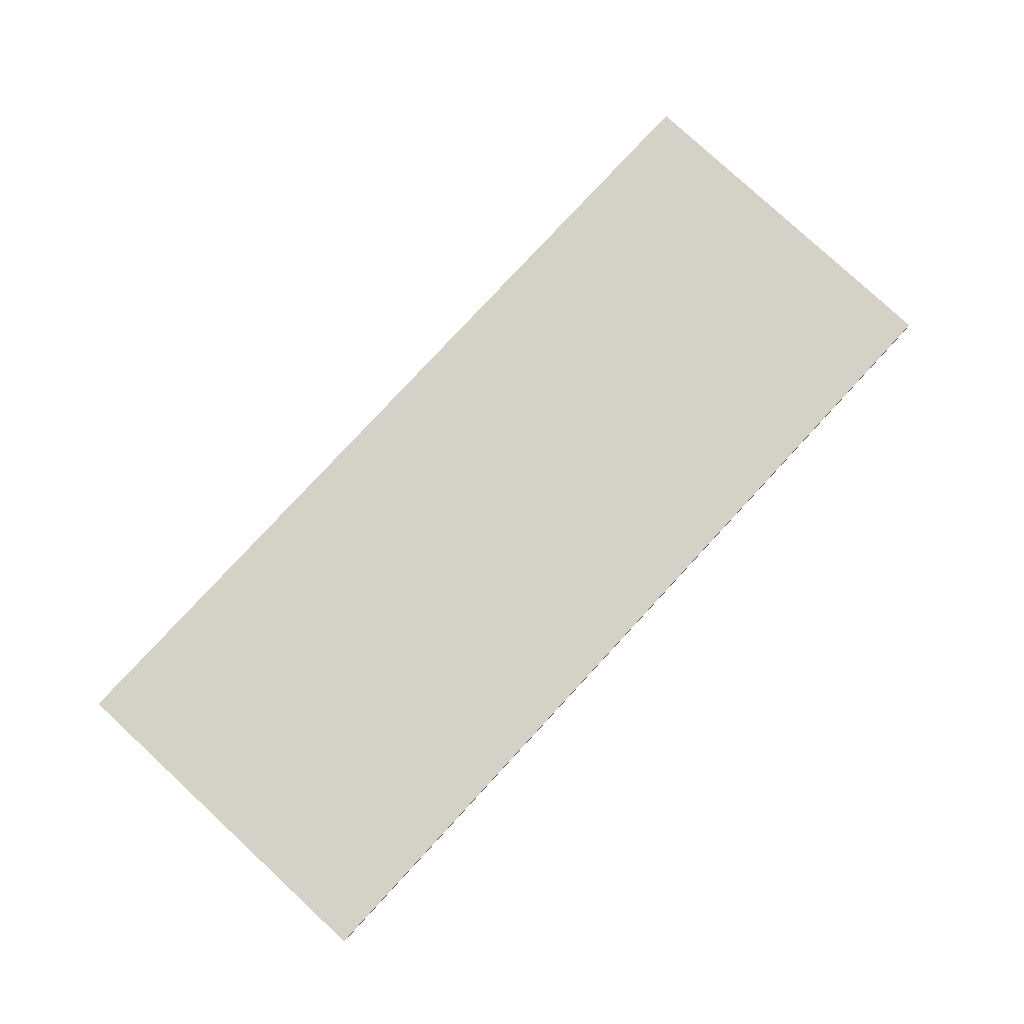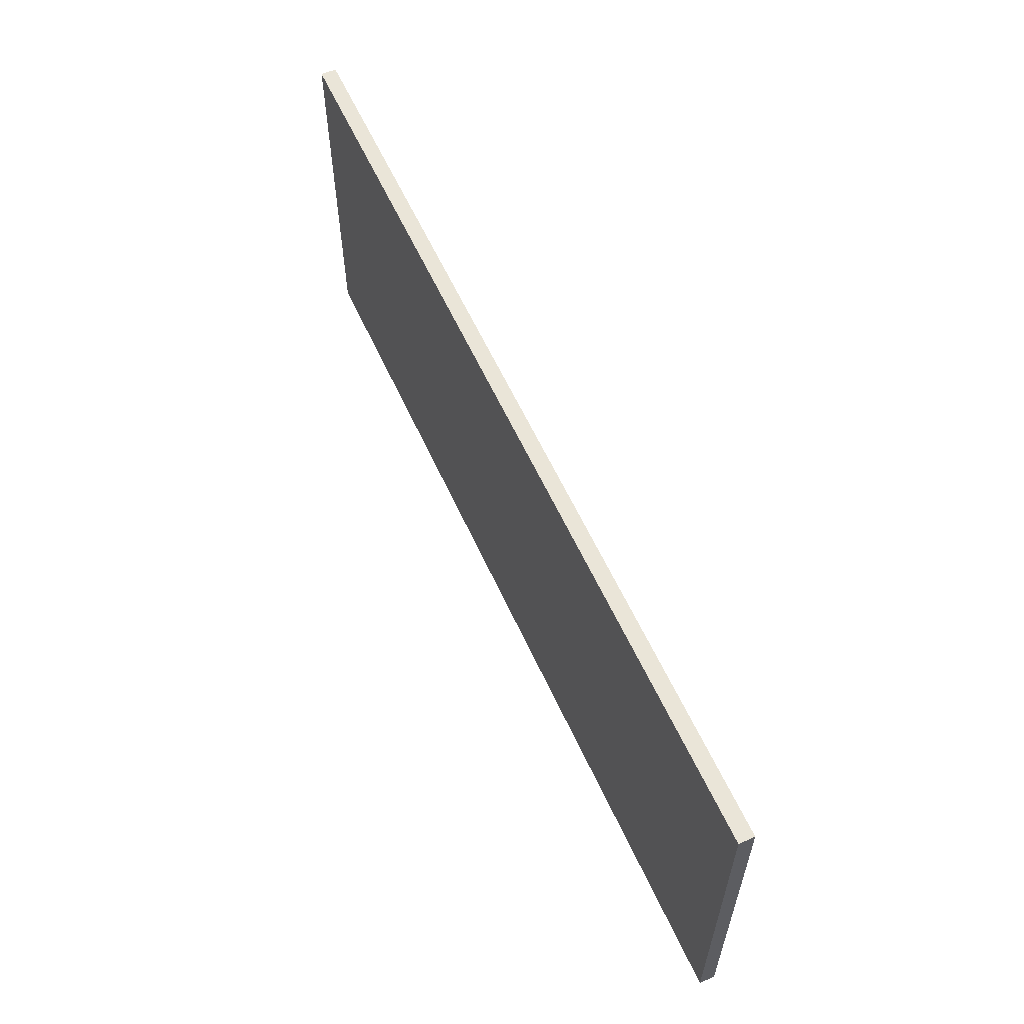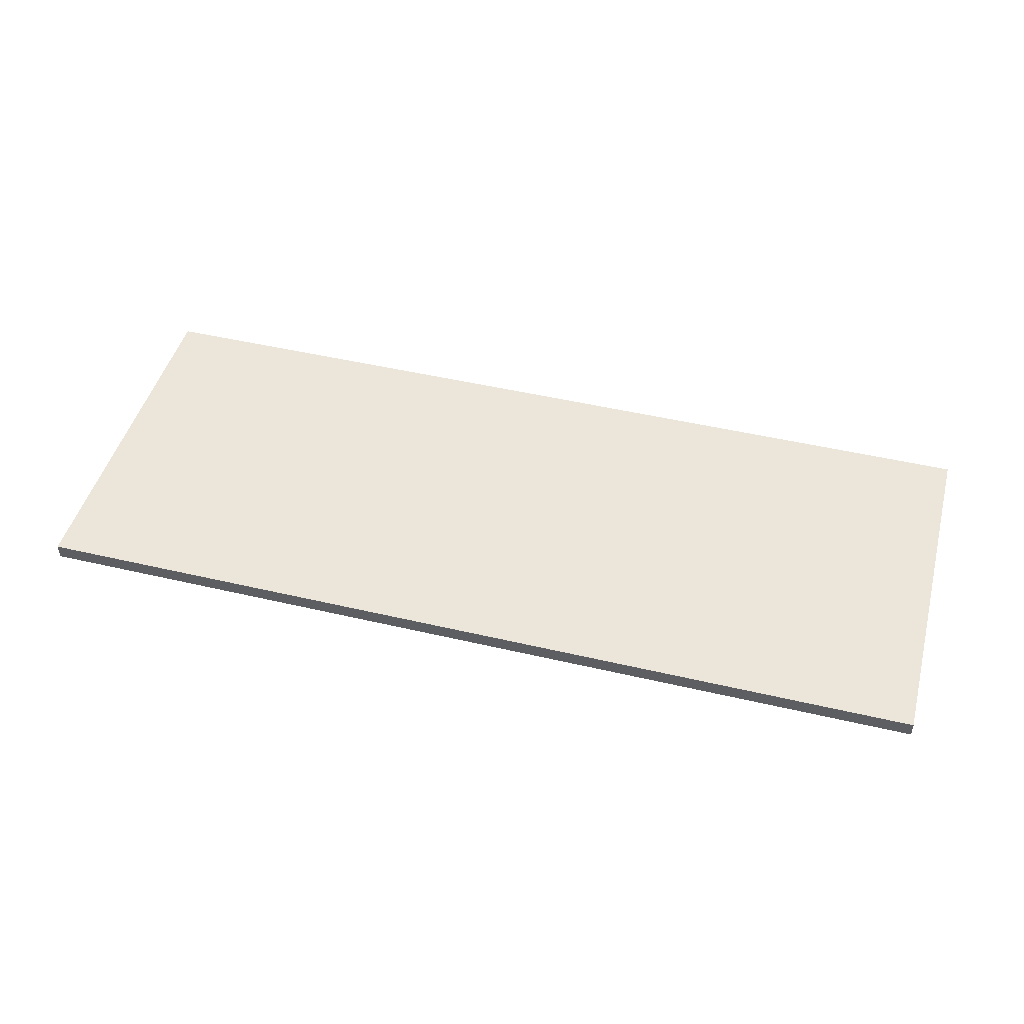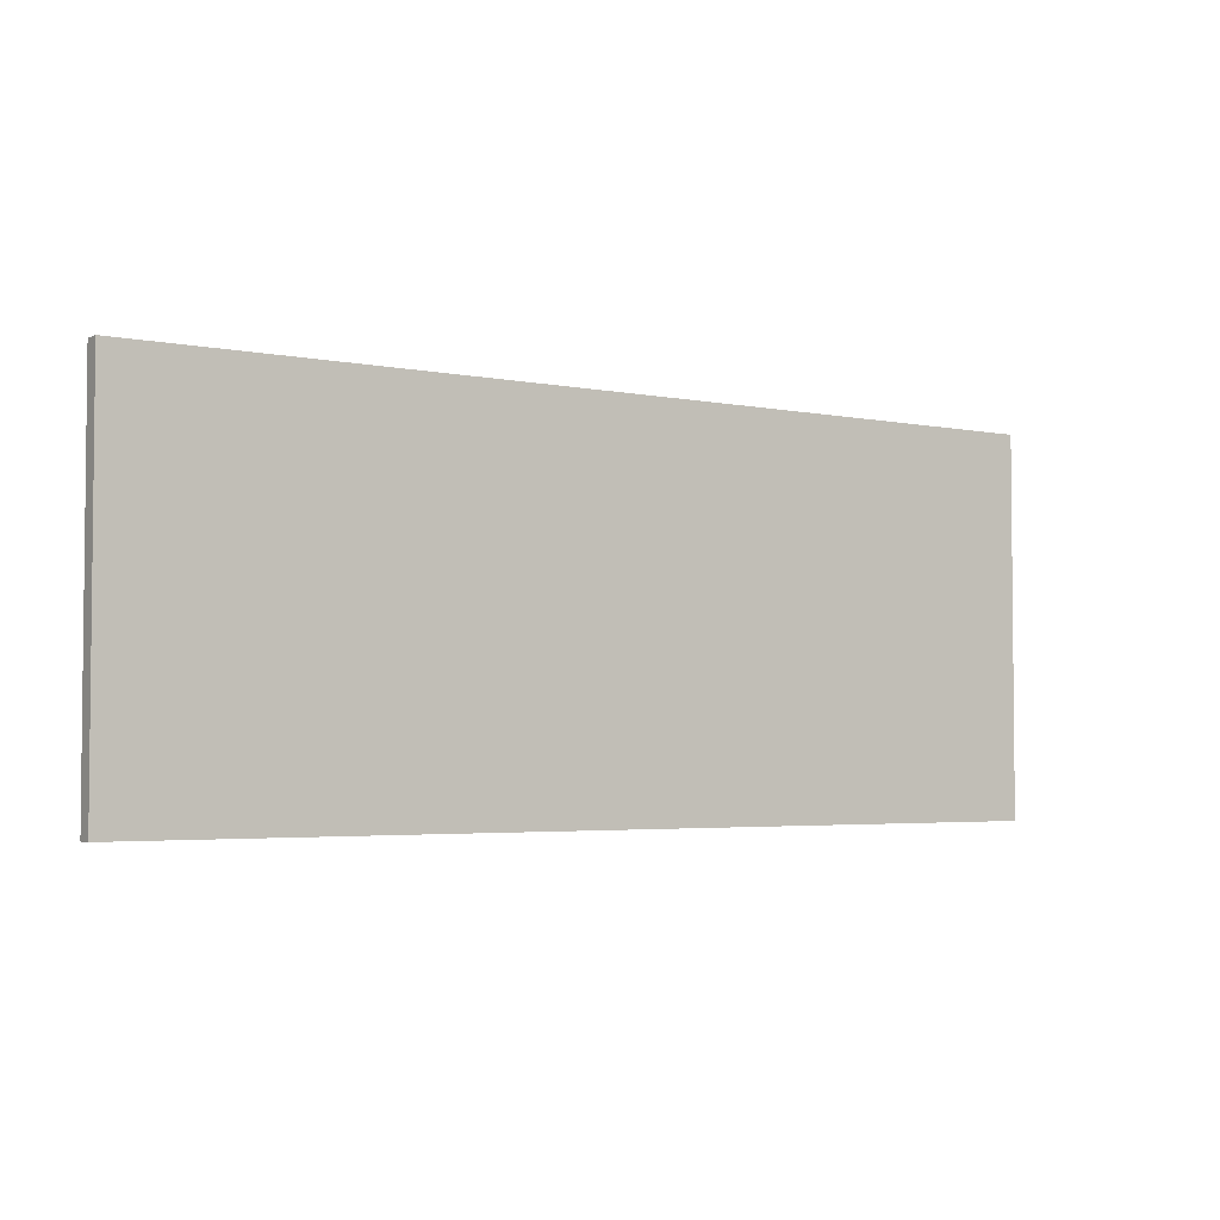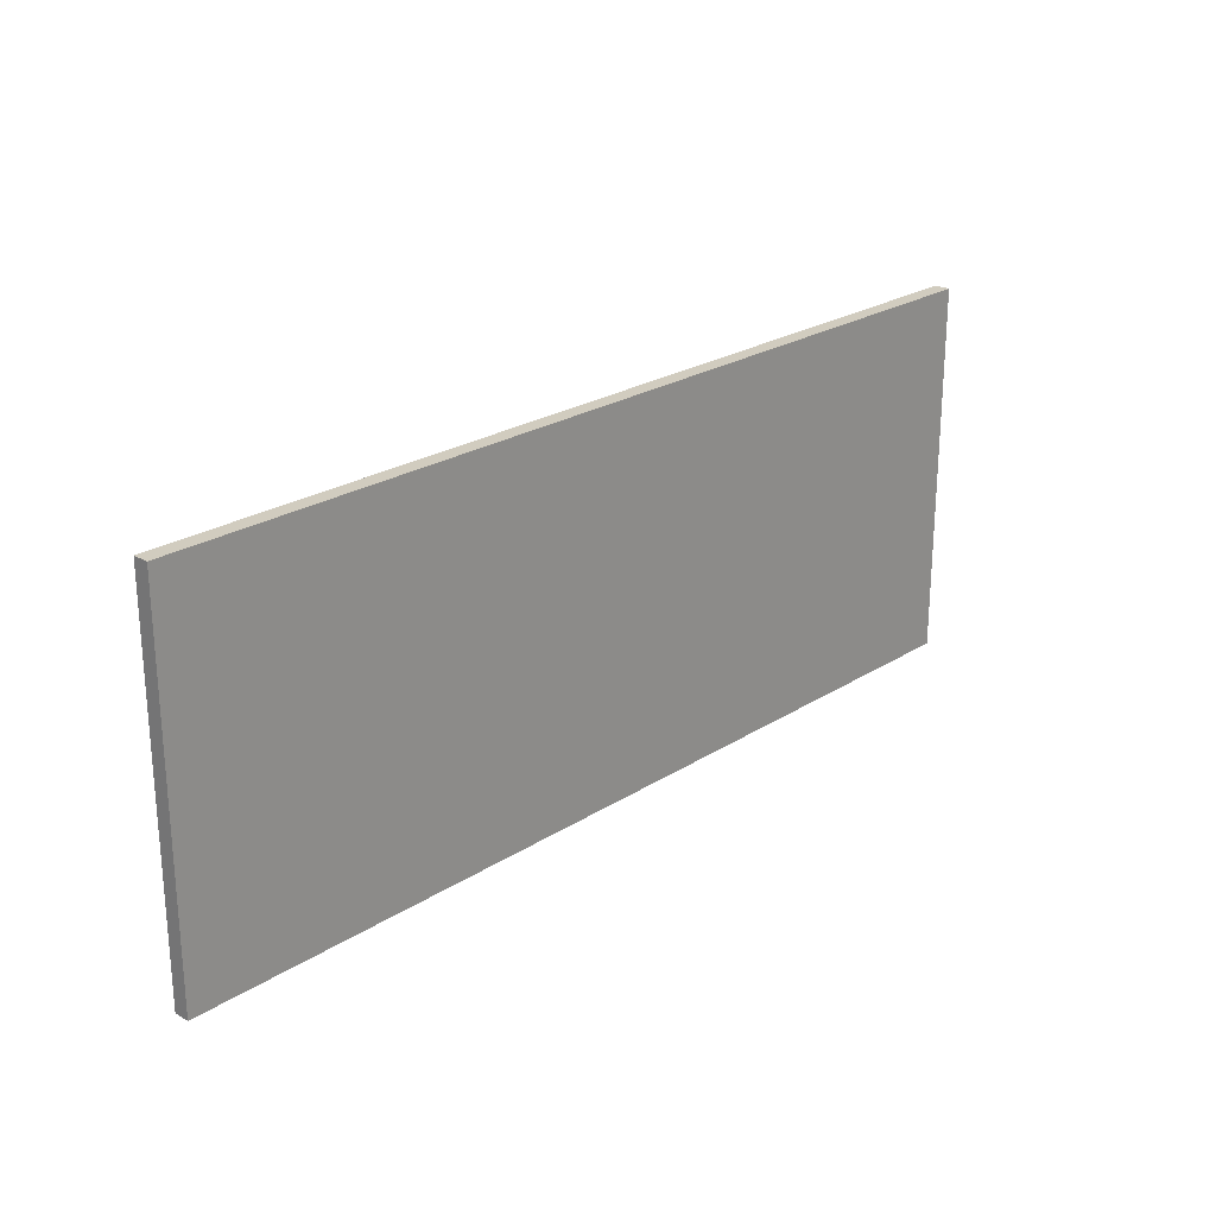
<metadata>
{"format":"obj","ext":"obj","renderer":"f3d","projection":"perspective","resolution":1024,"background":"white","views":[{"elev":79.7,"azim":132.8,"up":"+Y"},{"elev":59.0,"azim":65.7,"up":"+Z"},{"elev":46.7,"azim":15.0,"up":"+Y"},{"elev":-3.6,"azim":145.5,"up":"+Z"},{"elev":23.8,"azim":133.4,"up":"+Z"}]}
</metadata>
<code>
g water
v -30 0 15
v -30 0 -9
v -30 1 15
v -30 1 -9
v 30 0 15
v 30 0 -9
v 30 1 15
v 30 1 -9
v -30 0 15
v -30 1 15
v 30 0 15
v 30 1 15
v -30 0 -9
v -30 1 -9
v 30 0 -9
v 30 1 -9
v -30 0 15
v 30 0 15
v -30 0 -9
v 30 0 -9
v -30 1 15
v 30 1 15
v -30 1 -9
v 30 1 -9
f 3 2 1
f 4 2 3
f 5 6 7
f 7 6 8
f 11 10 9
f 12 10 11
f 13 14 15
f 15 14 16
f 19 18 17
f 20 18 19
f 21 22 23
f 23 22 24

</code>
